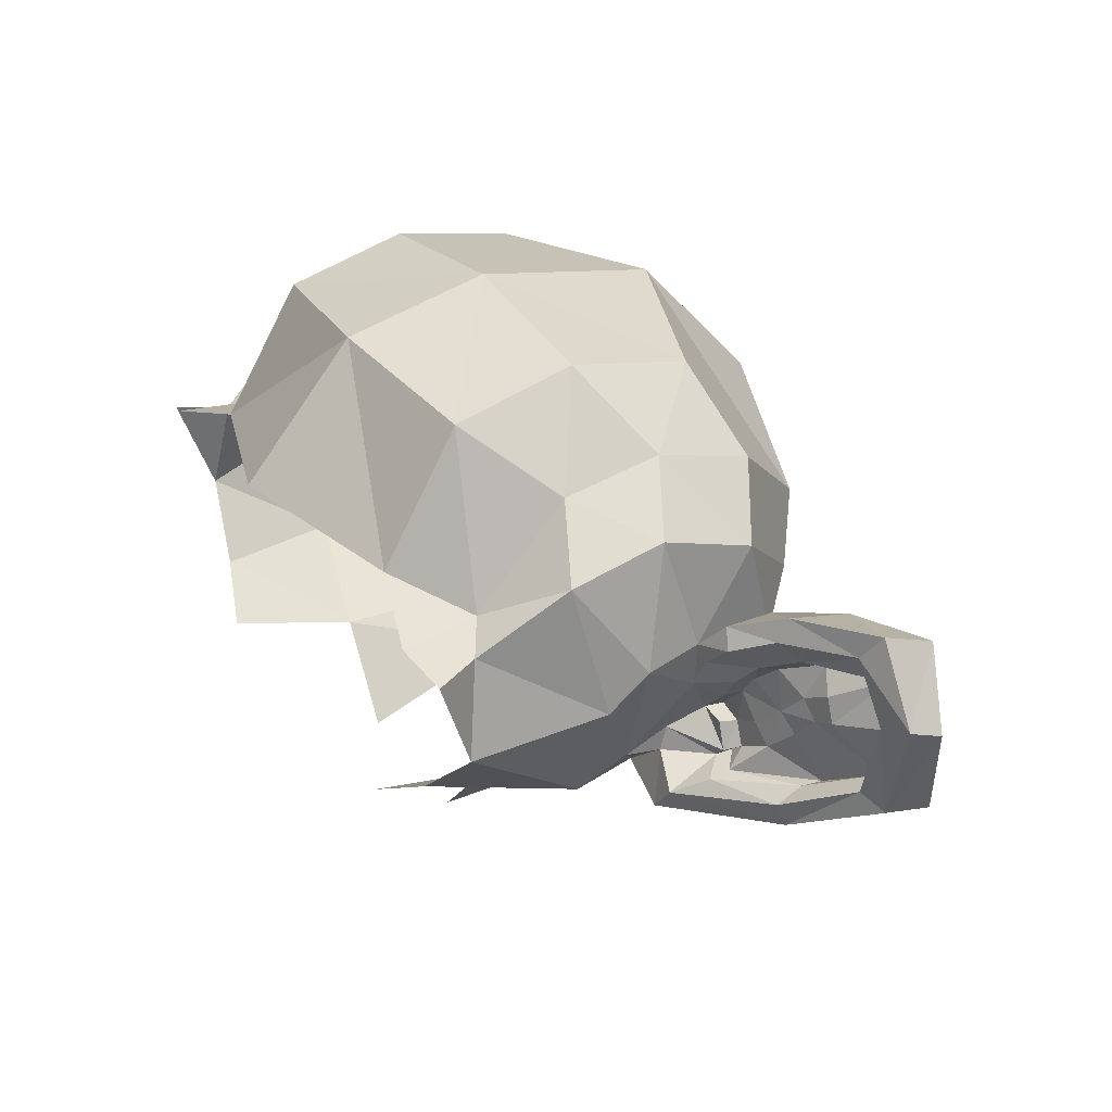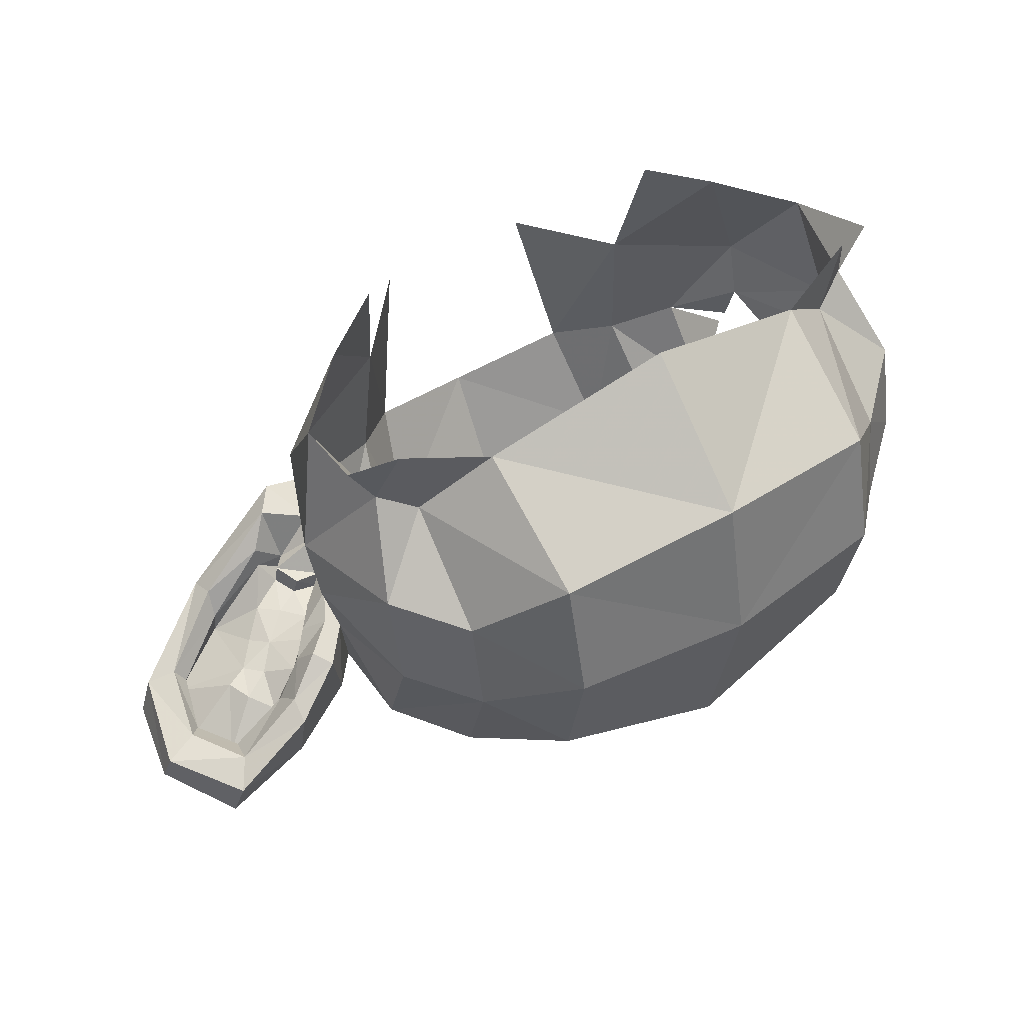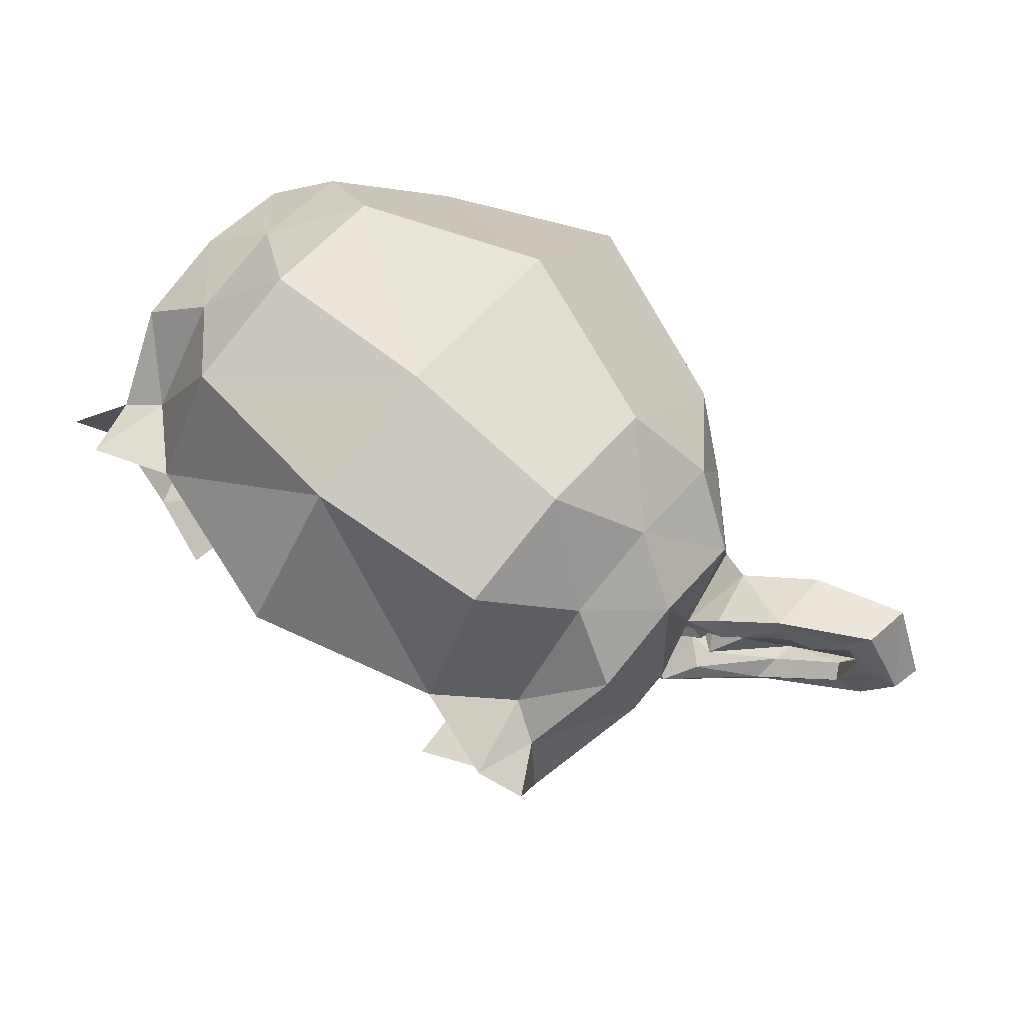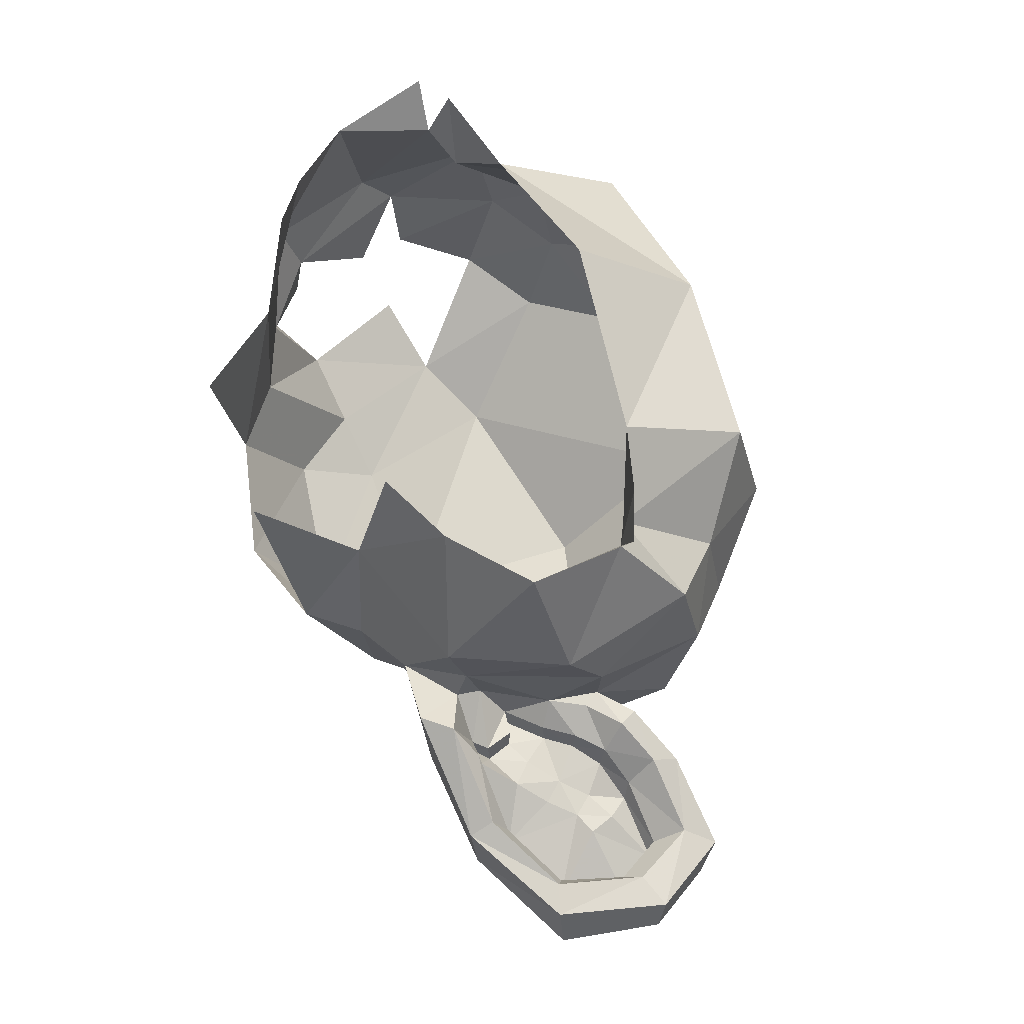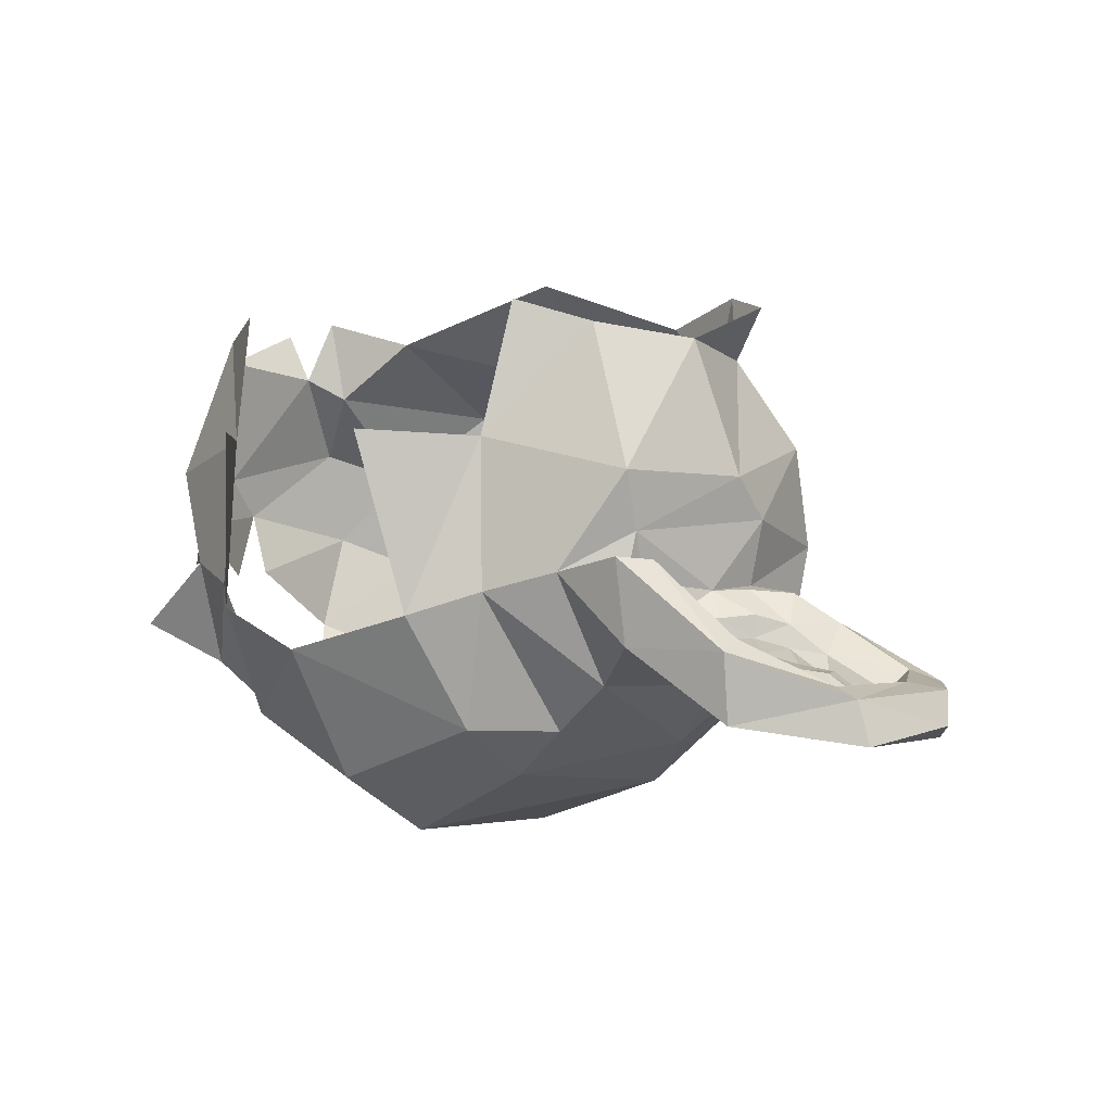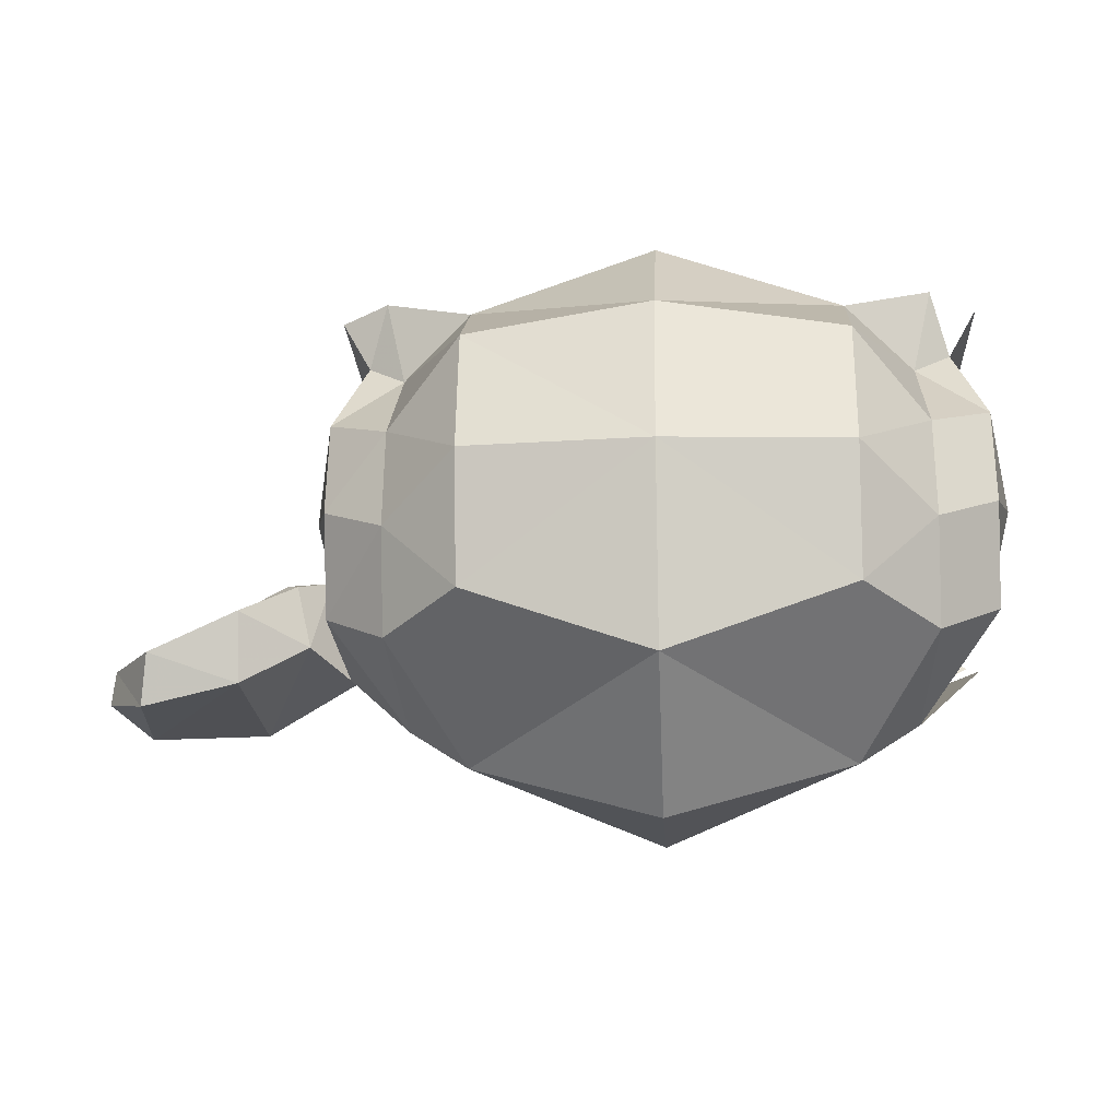
<metadata>
{"format":"obj","ext":"obj","renderer":"f3d","projection":"perspective","resolution":1024,"background":"white","views":[{"elev":30.4,"azim":60.6,"up":"+Y"},{"elev":50.0,"azim":146.6,"up":"+Z"},{"elev":71.2,"azim":40.4,"up":"+Y"},{"elev":57.1,"azim":70.0,"up":"+Z"},{"elev":1.4,"azim":38.7,"up":"+Z"},{"elev":-17.7,"azim":-176.6,"up":"+Z"}]}
</metadata>
<code>
o partition_2
v 0.3359 0.05469 -0.6641
v 0.4844 0.02344 -0.5469
v 0.3438 -0.1484 -0.5391
v -0.3438 -0.1484 -0.5391
v -0.4844 0.02344 -0.5469
v -0.3359 0.05469 -0.6641
v 0.7266 0 -0.07031
v 0.7188 -0.02344 -0.1719
v 0.7188 0.03906 -0.1875
v 1.039 0.3281 -0.4141
v 1.086 0.2734 -0.3906
v 1.188 0.3438 -0.4844
v 1.25 0.4688 -0.5469
v 1.367 0.2969 -0.5
v 1.312 0.05469 -0.5312
v -0.7891 -0.125 -0.3281
v -0.6406 -0.007813 -0.4297
v -0.5938 -0.125 -0.1641
v 0.5938 -0.125 -0.1641
v 0.6406 -0.007813 -0.4297
v 0.7891 -0.125 -0.3281
v 0.7734 -0.1406 -0.125
v 0.7734 0.2656 -0.4375
v 0.8594 0.3828 -0.3828
v 0.8203 0.3281 -0.2031
v 0.8906 0.4062 -0.2344
v 1.023 0.4375 -0.4844
v 1.039 -0.08594 -0.4922
v 1.023 0.4766 -0.3125
v 1.234 0.5078 -0.4219
v 1.352 0.3203 -0.4219
v 1.281 0.05469 -0.4297
v 1.039 -0.1016 -0.3281
v 1.109 0.2109 -0.3906
v 1.258 0.2422 -0.4922
v 1.211 0.08594 -0.4844
v 1.055 0.1875 -0.3828
v 1.047 0 -0.4219
v 1 0.125 -0.3672
v 0.9375 0.0625 -0.3359
v 0.8828 -0.01562 -0.2656
v 0.8125 -0.01562 -0.3203
v 0.8516 0.01562 -0.3203
v 0.8281 0.07812 -0.3203
v 0.8906 0.1094 -0.3281
v 0.8438 0.1719 -0.3203
v 0.7656 0.09375 -0.3203
v 0.8906 0.2344 -0.3203
v 0.9609 0.1719 -0.3516
v 0.9531 0.2891 -0.3438
v 1.016 0.2344 -0.375
v 0.8828 -0.02344 -0.2109
v 1.039 0 -0.3672
v 1.188 0.09375 -0.4453
v 1.234 0.25 -0.4453
v 1.172 0.3594 -0.4375
v 1.023 0.3438 -0.3594
v 0.9453 0.3047 -0.2891
v 0.8125 -0.01562 -0.2734
v 0.8438 0.01562 -0.2734
v 0.8203 0.08594 -0.2734
v 0.7578 0.09375 -0.2734
v 0.8359 0.1719 -0.2734
v 0.8906 0.2422 -0.2656
v -0.7266 0 -0.07031
v -0.8594 0.3203 -0.04688
v -0.7969 0.2031 -0.2109
v 0.8594 0.3203 -0.04688
v 0.7969 0.2031 -0.2109
v 0.8438 0.2891 -0.2109
v 0.9219 0.3594 -0.2188
v 0.8281 -0.07031 -0.1328
v -0.7344 -0.04688 0.07031
v -0.8516 0.2344 0.05469
v 0.8516 0.2344 0.05469
v 0.7344 -0.04688 0.07031
v -0.7188 -0.02344 -0.1719
v 1.016 0.4141 -0.2891
v 1.188 0.4375 -0.3906
v 1.266 0.2891 -0.4062
v 1.211 0.07812 -0.4062
v 1.031 -0.03906 -0.3047
v -0.4297 -0.1953 -0.2109
v -0.2969 -0.3125 -0.2656
v 0.2969 -0.3125 -0.2656
v 0.4297 -0.1953 -0.2109
v -0.6172 0.3281 -0.5859
v -0.4609 0.4375 -0.7031
v 0.4609 0.4375 -0.7031
v 0.6172 0.3281 -0.5859
v -0.7734 0.2656 -0.4375
v -0.4062 -0.1719 0.1484
v -0.4375 -0.09375 0.4688
v -0.6016 0 0.4141
v 0.6016 0 0.4141
v 0.4375 -0.09375 0.4688
v 0.4062 -0.1719 0.1484
v -0.2109 -0.3906 0.1641
v 0.2109 -0.3906 0.1641
v -0.7969 0.6172 -0.1172
v -0.7969 0.5391 -0.3594
v -0.8203 0.3281 -0.2031
v 0.7969 0.5391 -0.3594
v 0.7969 0.6172 -0.1172
v -0.7969 0.5625 0.125
v 0.7969 0.5625 0.125
v -0.7266 0.4062 0.3359
v 0.7266 0.4062 0.3359
v -0.7734 0.1641 0.375
v -0.7969 0.4062 0.4609
v 0.7969 0.4062 0.4609
v 0.7734 0.1641 0.375
v -0.4531 0.8516 0.2344
v -0.4609 0.5234 0.4297
v 0 0.8984 0.2891
v 0 0.5703 0.5703
v 0.4609 0.5234 0.4297
v 0.4531 0.8516 0.2344
v -0.6328 0.4531 0.2812
v -0.6797 0.4531 0.4922
v 0.6797 0.4531 0.4922
v 0.6328 0.4531 0.2812
v -0.6406 0.7031 0.05469
v 0.6406 0.7031 0.05469
v -0.4531 0.9297 -0.07031
v -0.6406 0.75 -0.1953
v 0.4531 0.9297 -0.07031
v 0.6406 0.75 -0.1953
v -0.4531 0.8672 -0.3828
v -0.6406 0.6797 -0.4453
v 0.4531 0.8672 -0.3828
v 0.6406 0.6797 -0.4453
v 0 0.8984 -0.5469
v 0 0.5625 -0.8516
v 0 0.9844 -0.07812
v 0 0.07031 -0.8281
v 0 -0.3828 -0.3516
v 0 -0.1953 -0.6719
f 1 2 3
f 4 5 6
f 7 8 9
f 10 11 12
f 13 14 15
f 16 17 18
f 19 20 21
f 19 21 22
f 23 24 21
f 23 21 20
f 23 25 24
f 25 26 24
f 27 13 15
f 27 15 28
f 27 28 24
f 28 21 24
f 26 29 24
f 29 27 24
f 29 30 27
f 30 13 27
f 30 31 13
f 31 14 13
f 31 32 14
f 32 15 14
f 32 33 28
f 32 28 15
f 33 22 21
f 33 21 28
f 12 11 34
f 12 34 35
f 35 34 36
f 34 37 36
f 36 37 38
f 37 39 38
f 38 39 40
f 38 40 41
f 42 41 43
f 41 40 43
f 44 45 46
f 44 46 47
f 48 46 49
f 46 45 49
f 48 49 50
f 49 51 50
f 10 50 51
f 10 51 11
f 51 37 11
f 37 34 11
f 49 39 37
f 49 37 51
f 45 40 49
f 40 39 49
f 44 43 45
f 43 40 45
f 52 53 41
f 53 38 41
f 53 54 38
f 54 36 38
f 54 55 36
f 55 35 36
f 55 56 12
f 55 12 35
f 56 57 10
f 56 10 12
f 57 58 50
f 57 50 10
f 59 52 41
f 59 41 42
f 60 59 42
f 60 42 43
f 61 60 44
f 60 43 44
f 62 61 47
f 61 44 47
f 63 62 47
f 63 47 46
f 64 63 48
f 63 46 48
f 58 64 48
f 58 48 50
f 65 66 67
f 68 7 69
f 7 9 69
f 68 69 25
f 69 70 25
f 71 70 58
f 70 64 58
f 70 69 64
f 69 63 64
f 63 69 62
f 69 9 62
f 62 9 60
f 62 60 61
f 60 9 59
f 9 8 59
f 72 52 59
f 72 59 8
f 25 70 71
f 25 71 26
f 65 73 74
f 65 74 66
f 75 76 7
f 75 7 68
f 19 22 8
f 22 72 8
f 77 18 65
f 18 73 65
f 76 19 7
f 19 8 7
f 78 71 58
f 78 58 57
f 78 57 79
f 57 56 79
f 79 56 80
f 56 55 80
f 80 55 81
f 55 54 81
f 81 54 53
f 81 53 82
f 82 53 52
f 82 52 72
f 33 82 72
f 33 72 22
f 32 81 33
f 81 82 33
f 31 80 32
f 80 81 32
f 30 79 31
f 79 80 31
f 29 78 79
f 29 79 30
f 29 26 78
f 26 71 78
f 5 4 83
f 4 84 83
f 85 3 86
f 3 2 86
f 5 83 17
f 83 18 17
f 19 86 20
f 86 2 20
f 5 87 6
f 87 88 6
f 89 90 1
f 90 2 1
f 5 17 87
f 17 91 87
f 23 20 90
f 20 2 90
f 92 93 94
f 92 94 73
f 95 96 97
f 95 97 76
f 83 92 18
f 92 73 18
f 76 97 19
f 97 86 19
f 83 84 92
f 84 98 92
f 99 85 97
f 85 86 97
f 100 101 102
f 23 103 25
f 103 104 25
f 100 102 66
f 100 66 105
f 68 25 104
f 68 104 106
f 105 66 74
f 105 74 107
f 75 68 106
f 75 106 108
f 74 109 107
f 109 110 107
f 111 112 108
f 112 75 108
f 113 114 115
f 114 116 115
f 116 117 115
f 117 118 115
f 119 120 114
f 121 122 117
f 119 114 113
f 119 113 123
f 118 117 122
f 118 122 124
f 123 113 125
f 123 125 126
f 127 118 124
f 127 124 128
f 126 125 129
f 126 129 130
f 131 127 128
f 131 128 132
f 130 129 88
f 130 88 87
f 89 131 132
f 89 132 90
f 130 87 101
f 23 90 103
f 90 132 103
f 101 100 126
f 101 126 130
f 128 104 103
f 128 103 132
f 100 105 123
f 100 123 126
f 124 106 104
f 124 104 128
f 105 107 119
f 105 119 123
f 122 108 106
f 122 106 124
f 107 120 119
f 121 111 108
f 121 108 122
f 88 129 133
f 88 133 134
f 133 131 89
f 133 89 134
f 129 125 135
f 129 135 133
f 135 127 131
f 135 131 133
f 125 113 135
f 113 115 135
f 115 118 135
f 118 127 135
f 6 88 136
f 88 134 136
f 134 89 136
f 89 1 136
f 73 94 109
f 73 109 74
f 112 95 76
f 112 76 75
f 84 4 137
f 4 138 137
f 138 3 137
f 3 85 137
f 4 6 138
f 6 136 138
f 136 1 138
f 1 3 138

</code>
